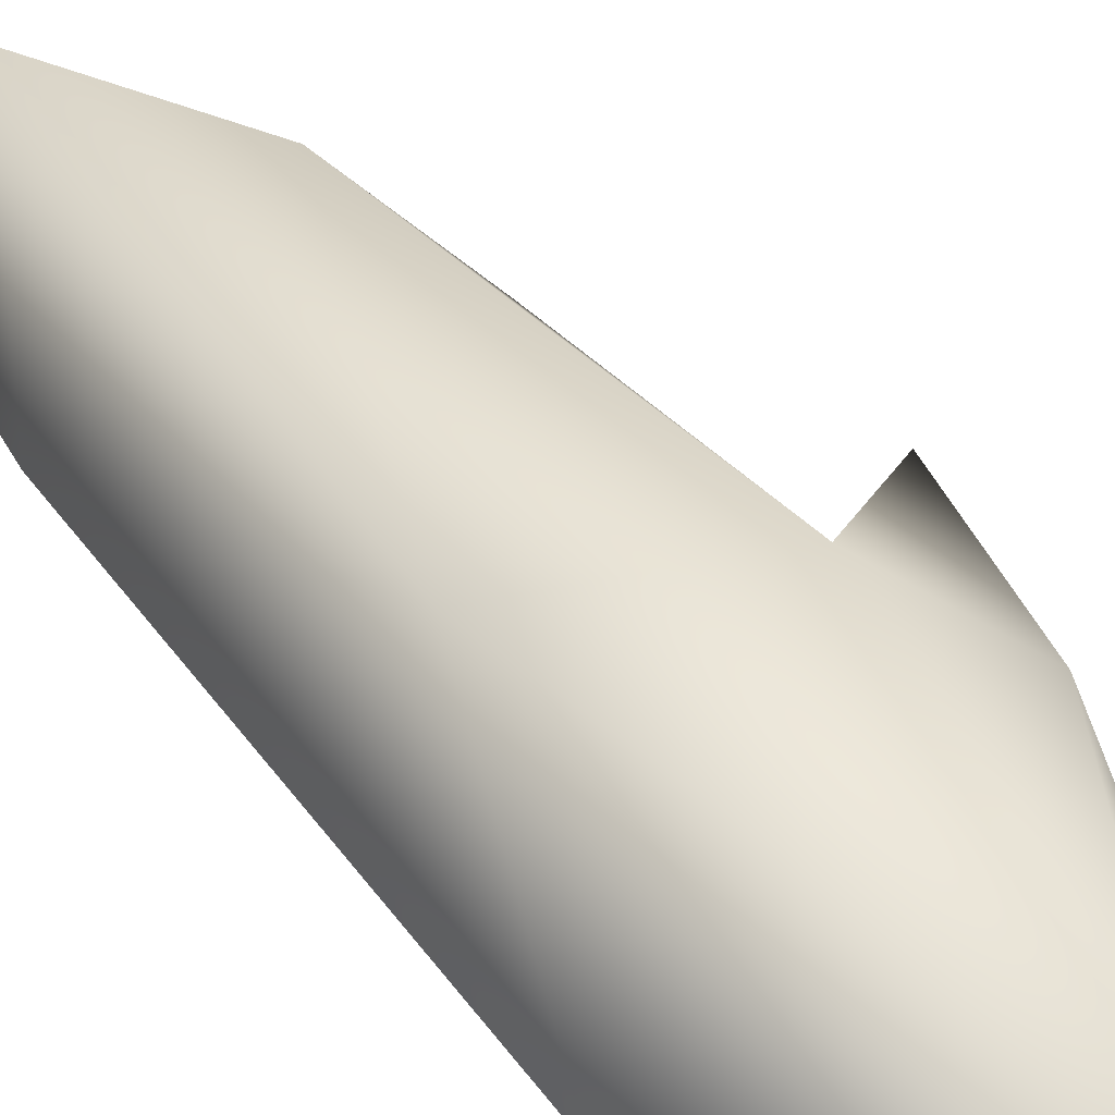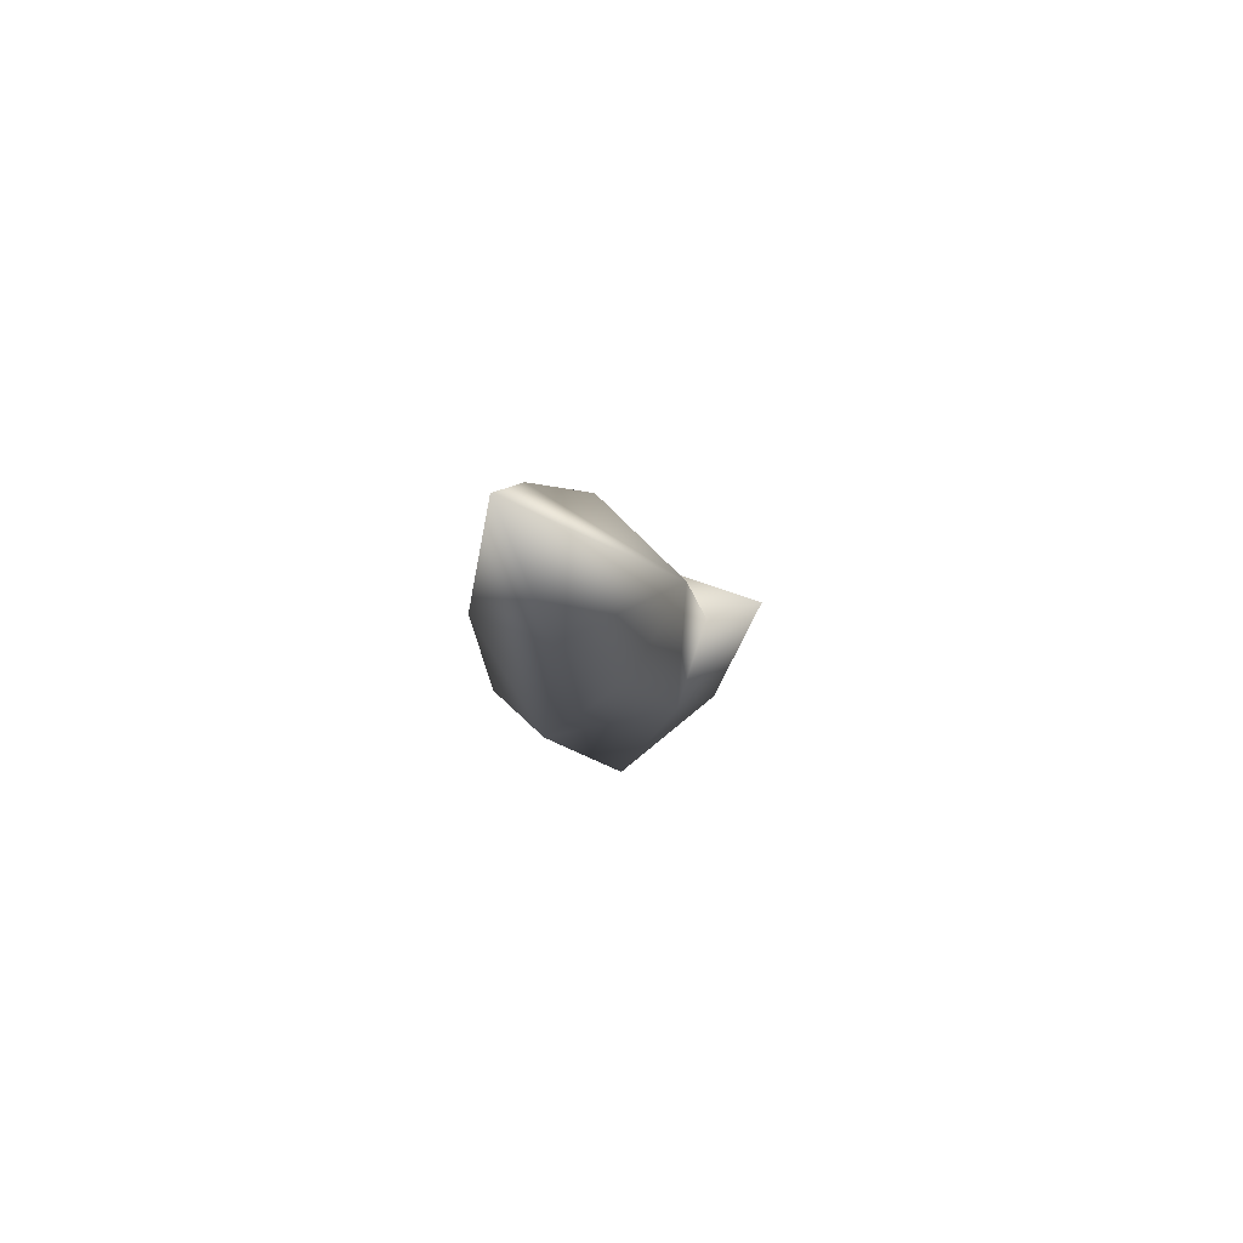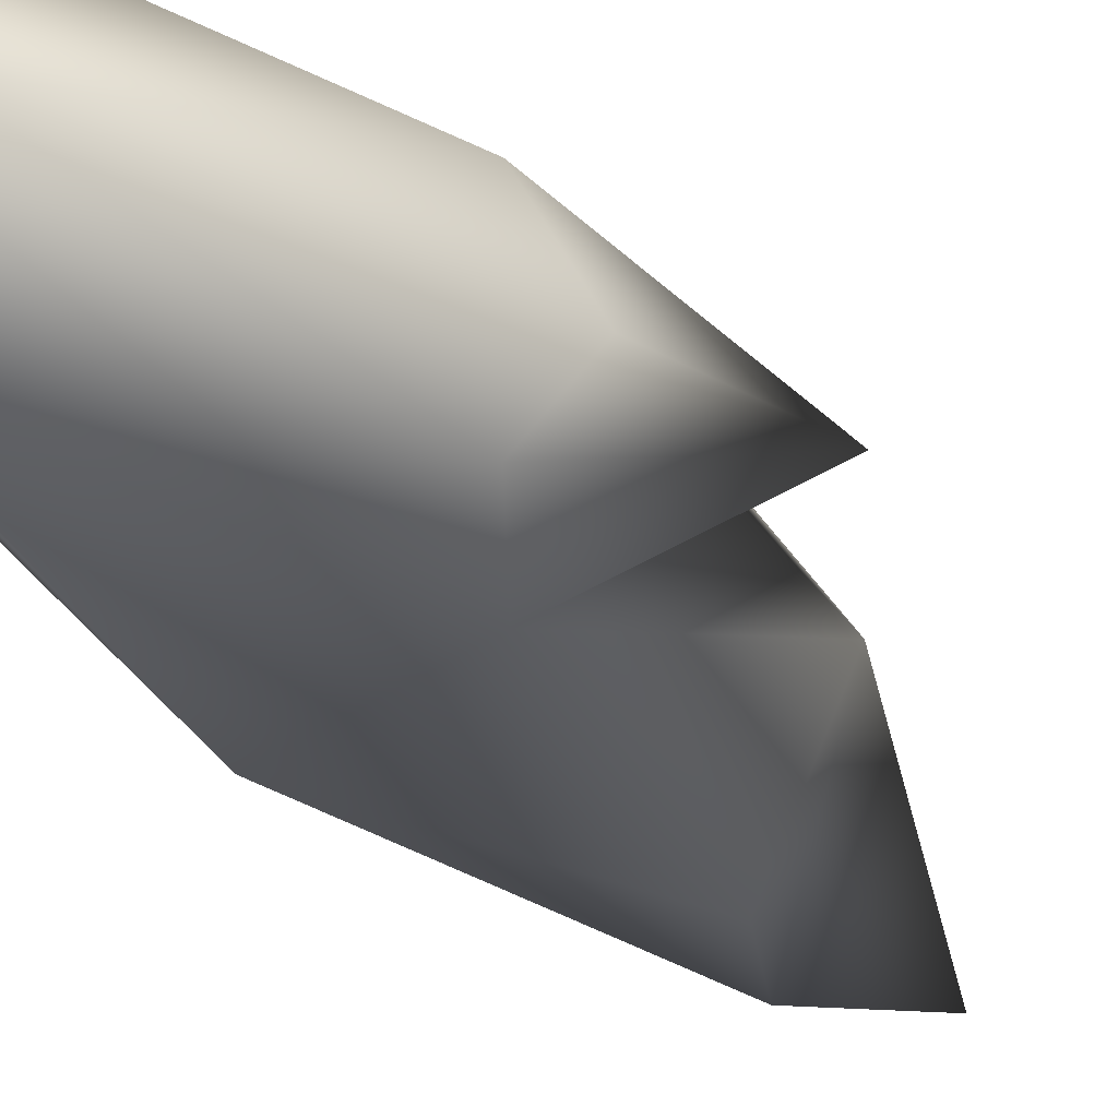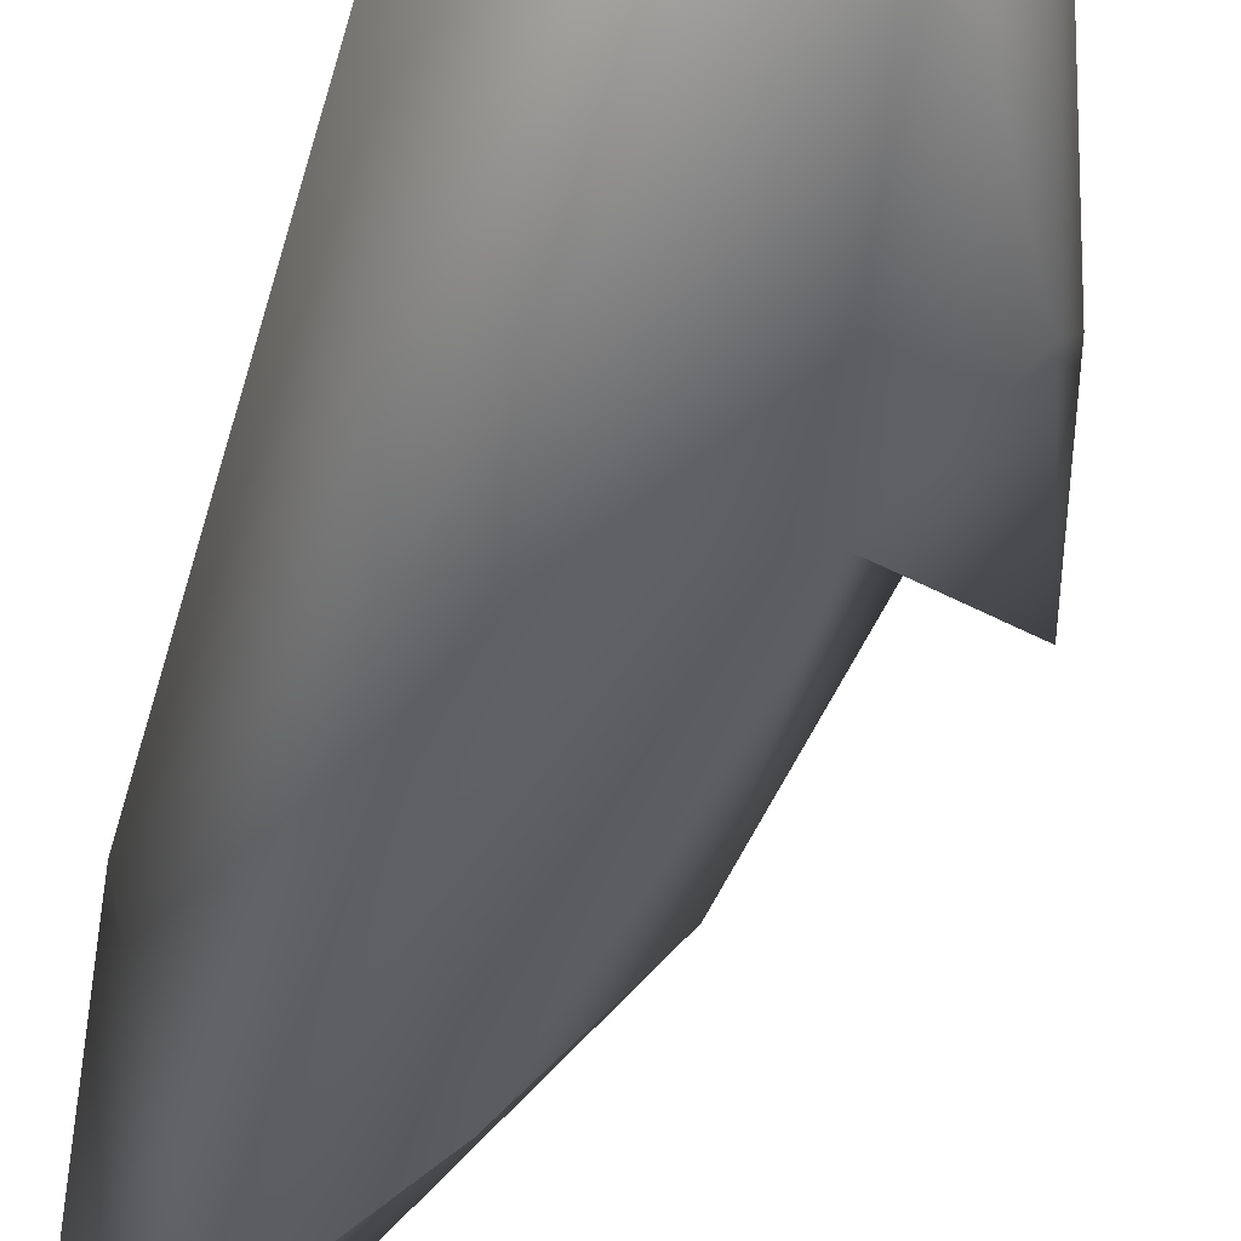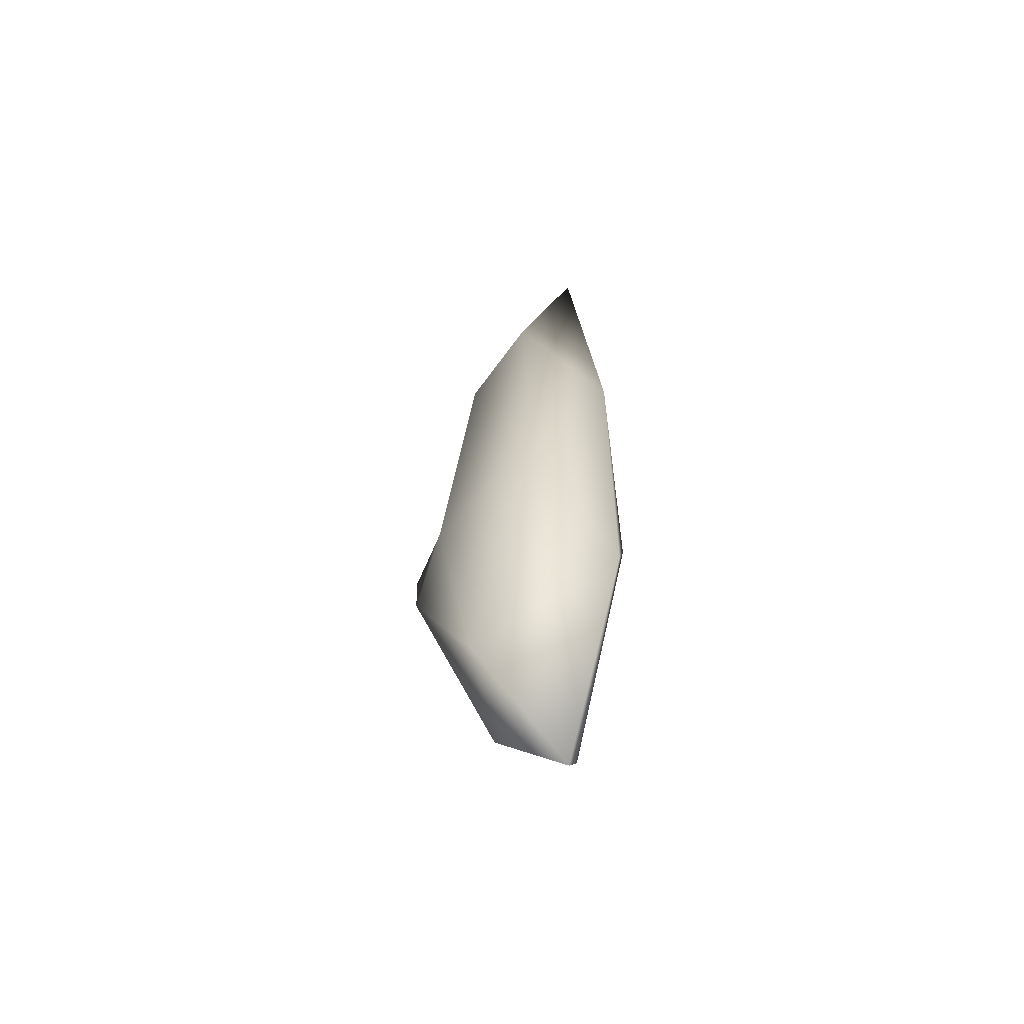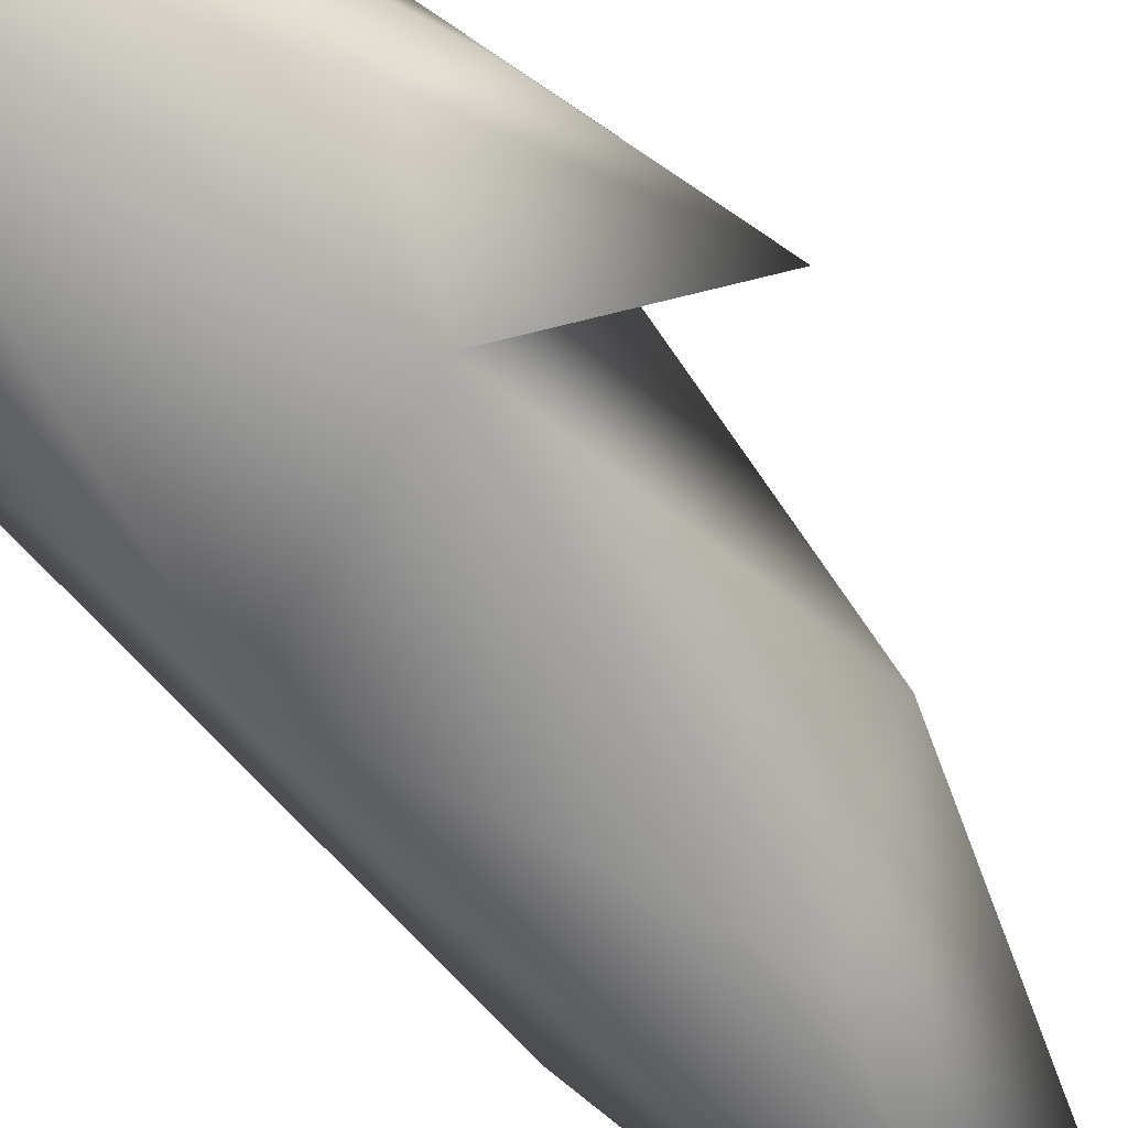
<metadata>
{"format":"obj","ext":"obj","renderer":"f3d","projection":"perspective","resolution":1024,"background":"white","views":[{"elev":46.5,"azim":-33.4,"up":"+Z"},{"elev":77.6,"azim":-10.2,"up":"+Y"},{"elev":-23.8,"azim":30.6,"up":"+Z"},{"elev":-50.2,"azim":-14.7,"up":"+Z"},{"elev":-59.1,"azim":-143.3,"up":"+Y"},{"elev":-68.0,"azim":42.0,"up":"+Z"}]}
</metadata>
<code>
g fcbg_common_crystal_19
v 0.6784 -0.2563 0.6367
v 0.819 1.662 -2.623e-06
v 1.031 0.1737 -2.623e-06
v 1.489 0.4183 -2.623e-06
v 1.054 -0.9236 0.4694
v 1.244 -0.6327 -2.623e-06
v 0.4889 -2.878 -2.623e-06
v 0.1768 -2.644 0.7365
v -0.2373 -3.713 -2.623e-06
v 0.2377 1.952 0.7365
v -0.4741 0.07776 0.7365
v -0.2787 3.041 0.5986
v -0.5109 4.985 -2.623e-06
v -0.8611 -1.306 -2.623e-06
v -0.8662 1.855 -2.623e-06
v 0.1768 -2.644 -0.7365
v 0.4889 -2.878 -2.623e-06
v -0.2787 3.041 -0.5986
v 0.819 1.662 -2.623e-06
v -0.4741 0.07776 -0.7365
v 1.054 -0.9236 -0.4694
v 1.244 -0.6327 -2.623e-06
v 1.489 0.4183 -2.623e-06
v 0.6784 -0.2563 -0.6367
v 1.031 0.1737 -2.623e-06
v 0.2377 1.952 -0.7365
g fcbg_common_crystal_19_0
f 3 2 1
f 4 3 1
f 4 1 5
f 4 5 6
f 5 7 6
f 5 8 7
f 8 5 1
f 9 7 8
f 2 10 1
f 8 1 11
f 1 10 11
f 2 12 10
f 10 12 11
f 2 13 12
f 14 9 8
f 14 8 11
f 12 15 11
f 12 13 15
f 15 14 11
f 9 14 16
f 17 9 16
f 13 18 15
f 13 19 18
f 14 15 20
f 15 18 20
f 16 14 20
f 16 21 17
f 17 21 22
f 21 23 22
f 21 16 24
f 24 23 21
f 24 16 20
f 25 23 24
f 19 25 24
f 18 19 26
f 18 26 20
f 26 19 24
f 26 24 20

</code>
